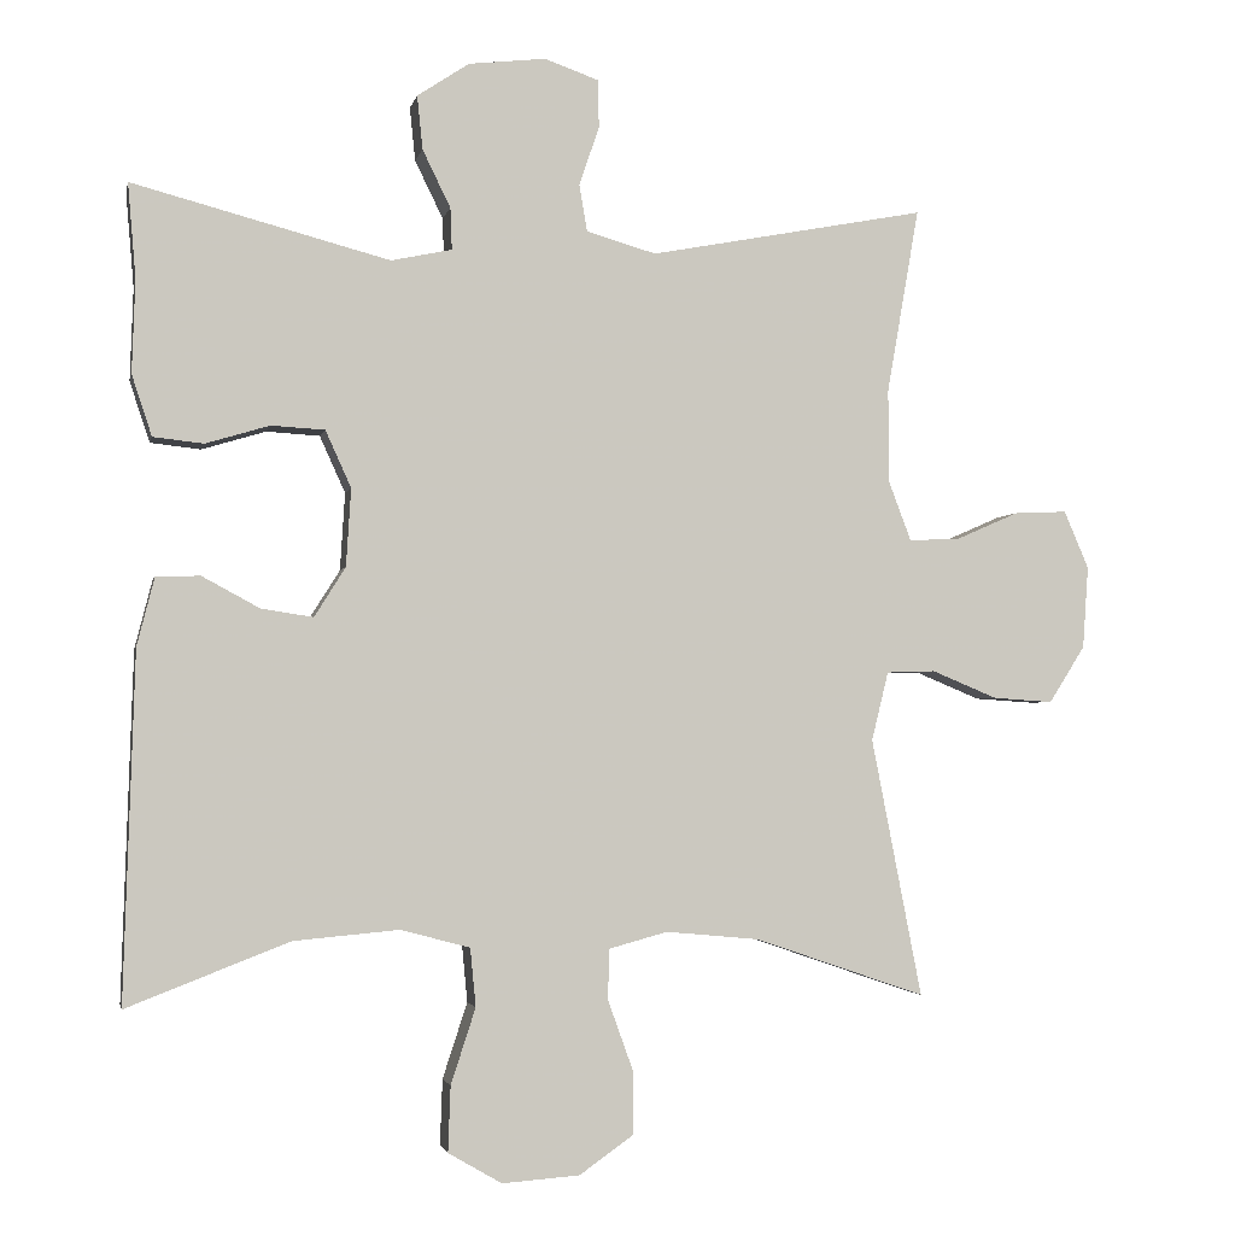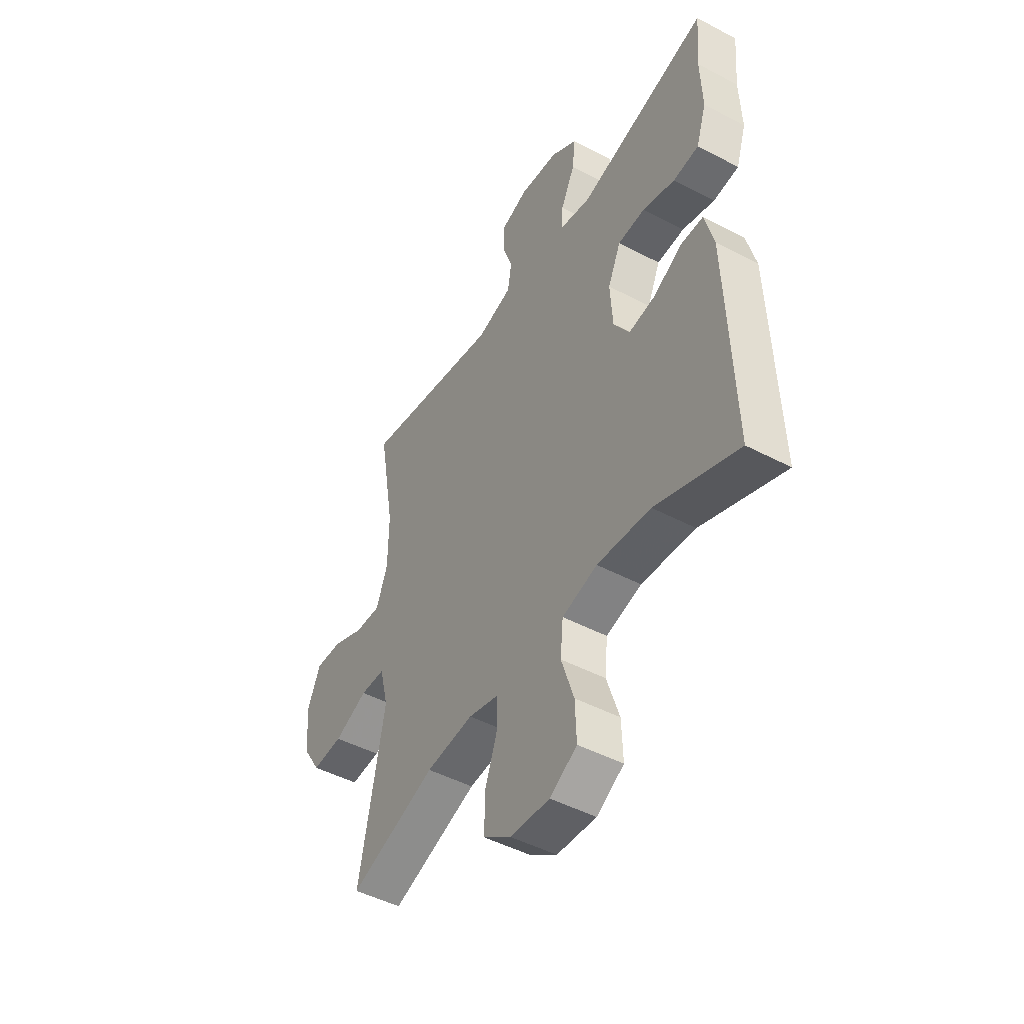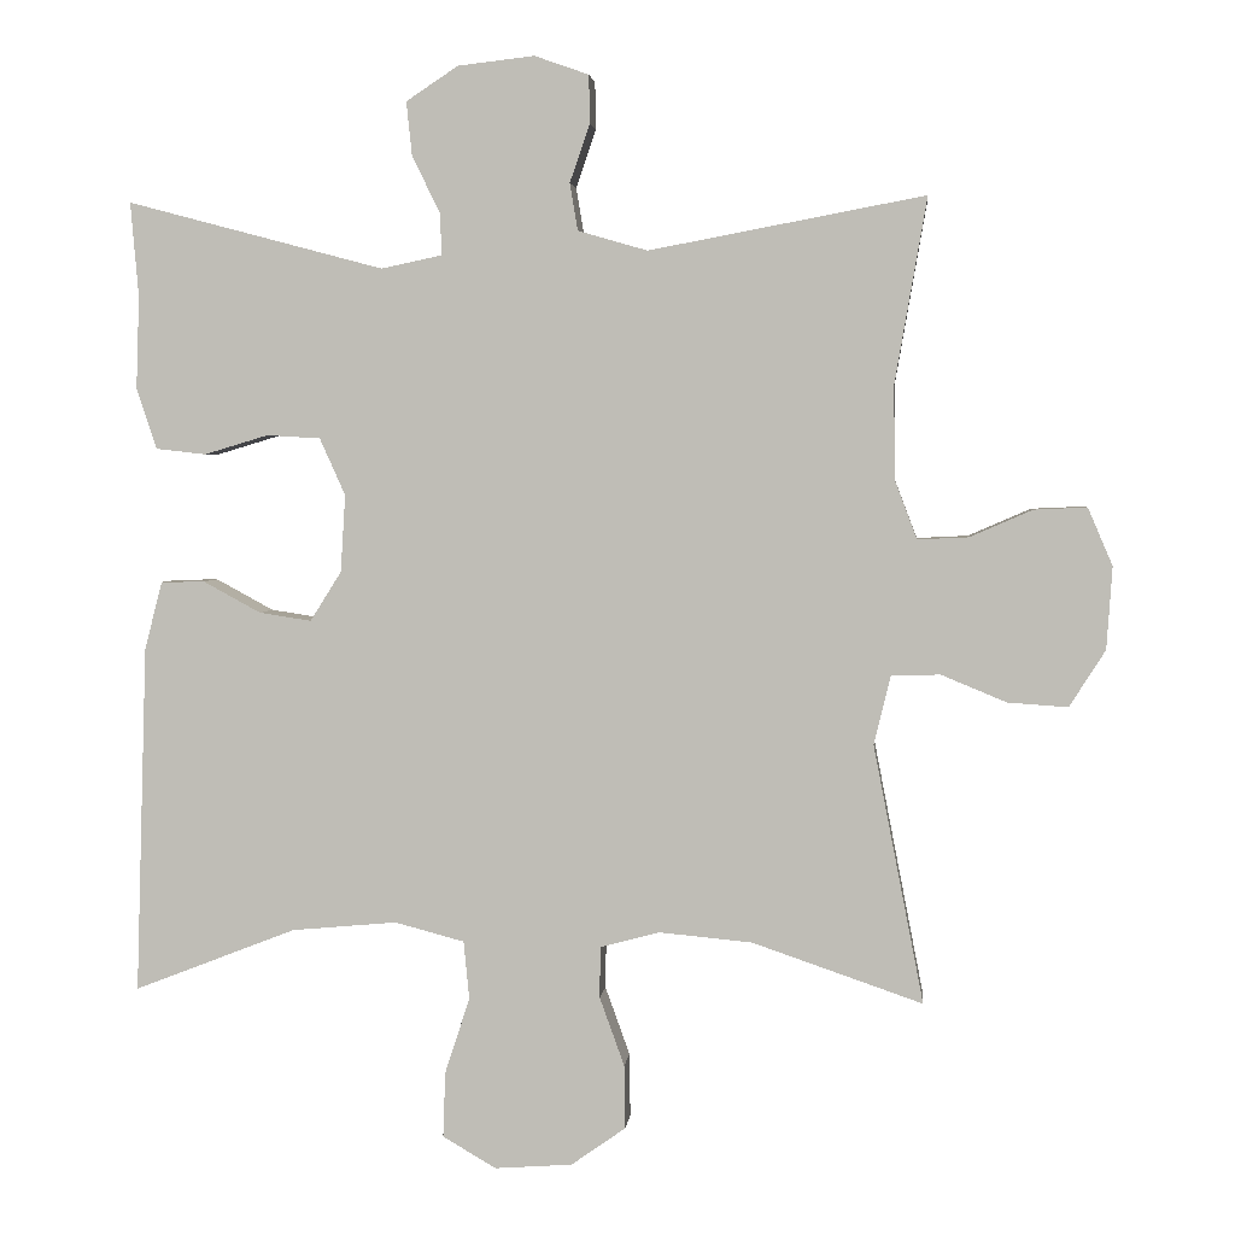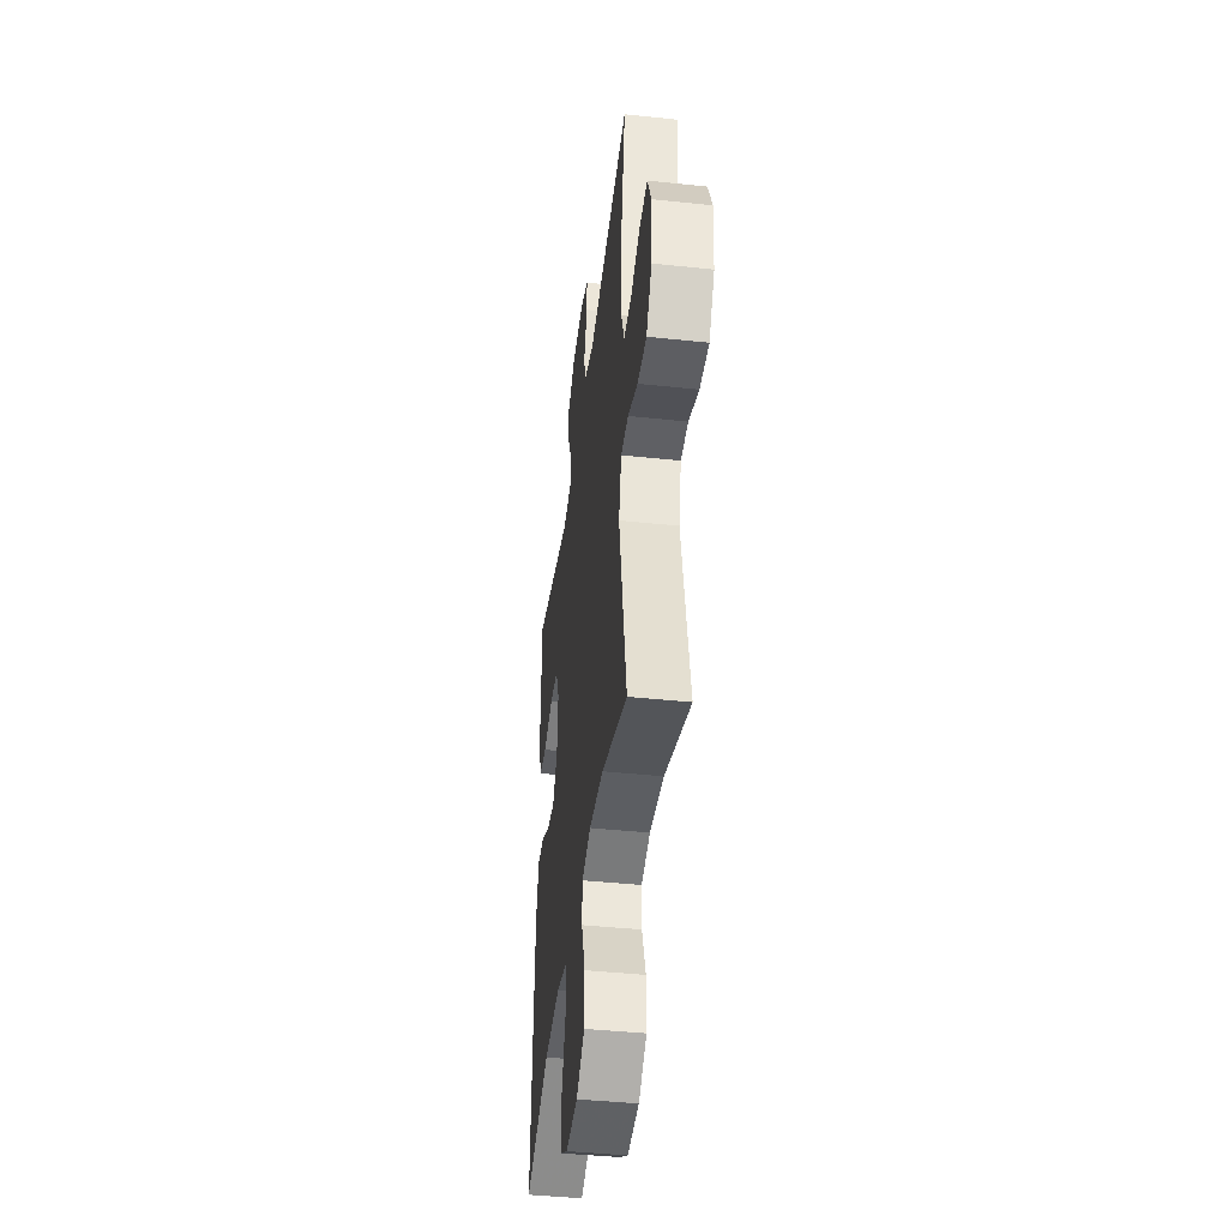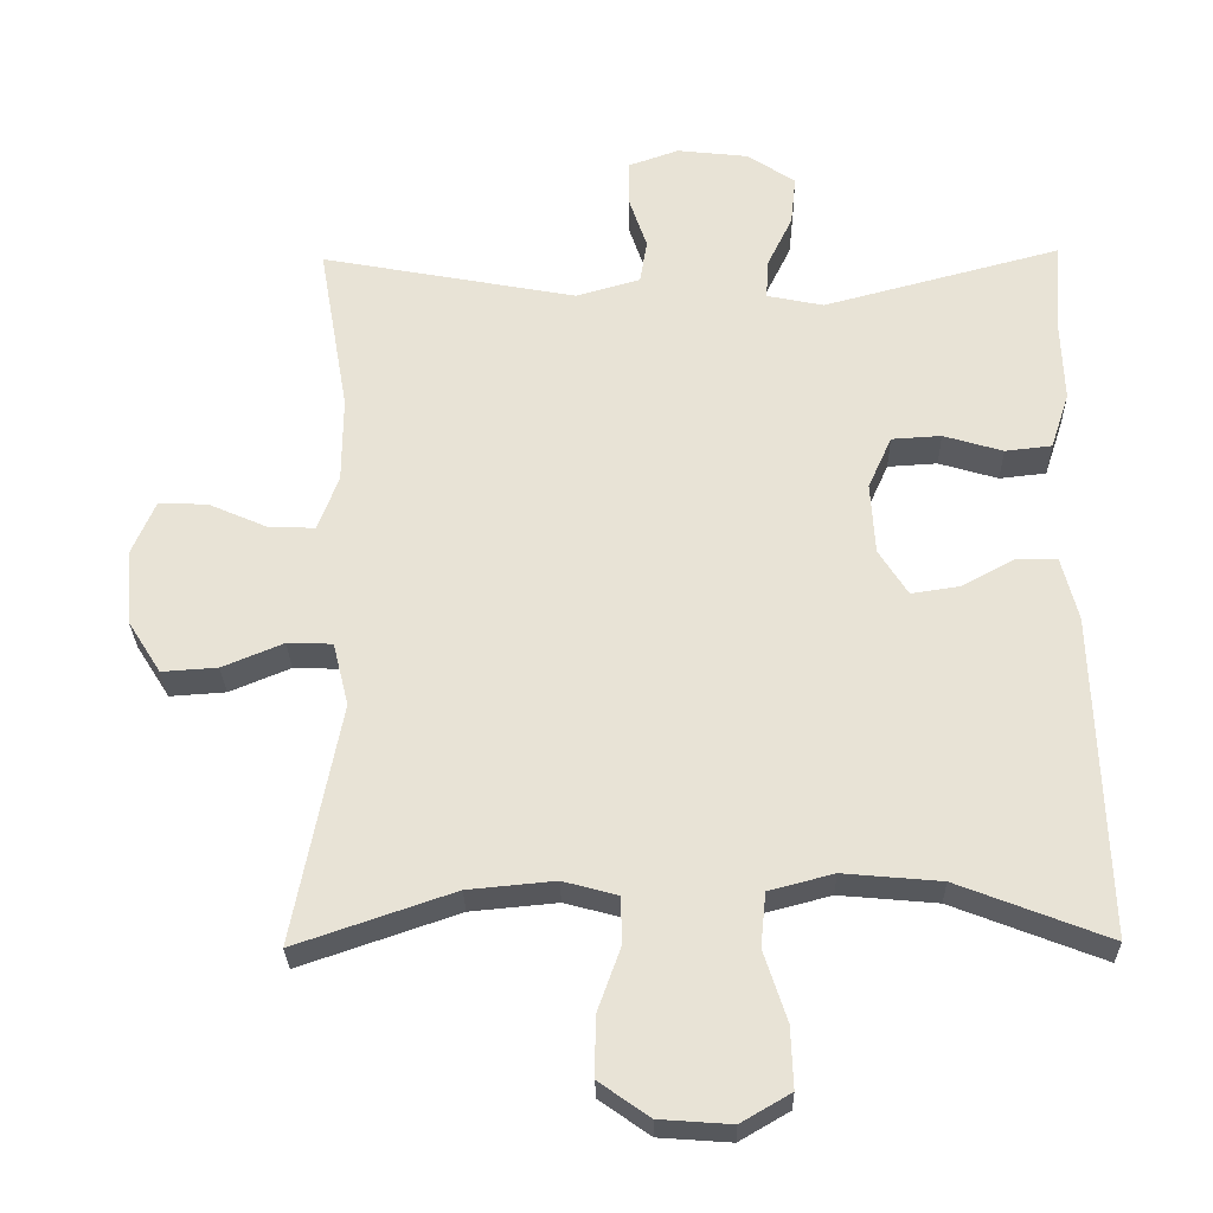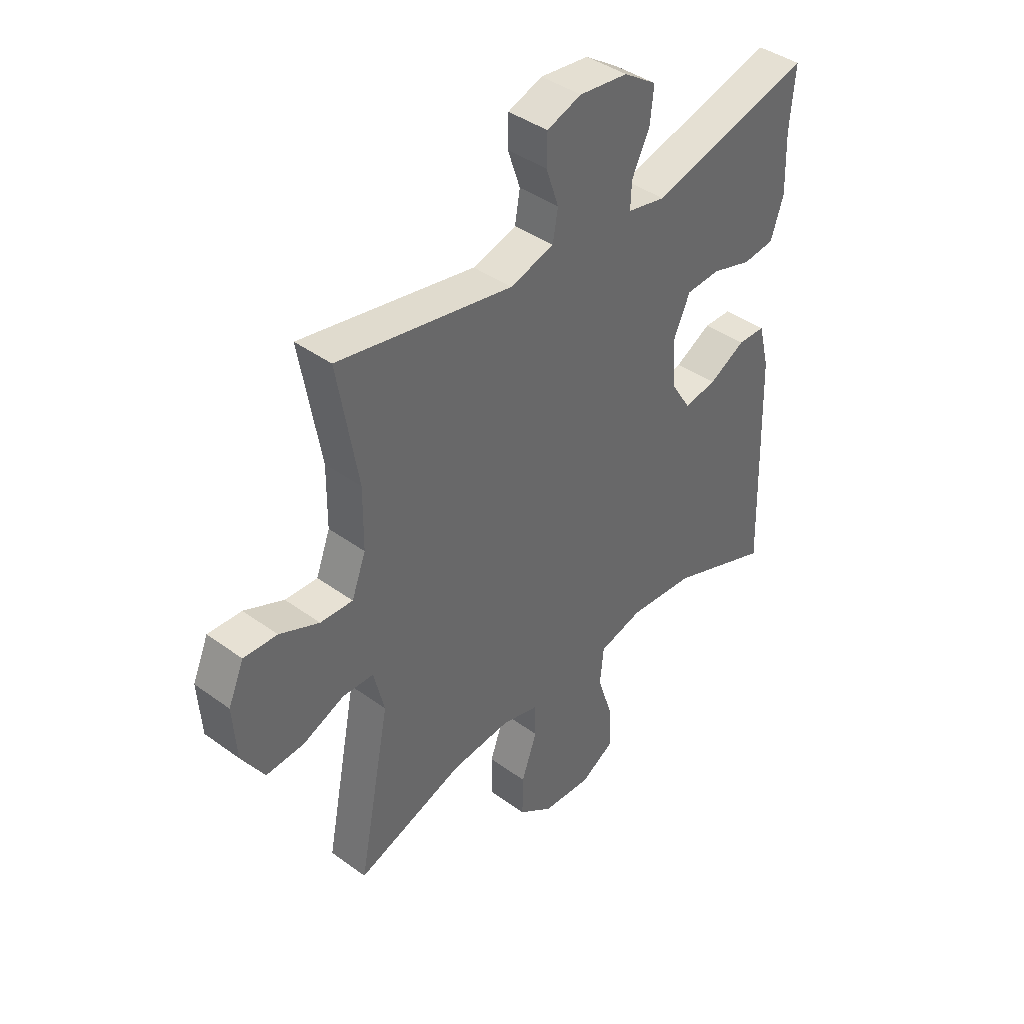
<metadata>
{"format":"obj","ext":"obj","renderer":"f3d","projection":"perspective","resolution":1024,"background":"white","views":[{"elev":-2.5,"azim":168.4,"up":"+Z"},{"elev":-47.6,"azim":59.3,"up":"+Z"},{"elev":3.2,"azim":-174.2,"up":"+Z"},{"elev":-42.8,"azim":-97.2,"up":"+Z"},{"elev":-28.1,"azim":1.2,"up":"+Z"},{"elev":41.0,"azim":-48.5,"up":"+Z"}]}
</metadata>
<code>
v -0.5 0.07 -0.5
v -0.437 0.07 -0.177
v -0.458 0.07 -0.091
v -0.519 0.07 -0.089
v -0.601 0.07 -0.123
v -0.676 0.07 -0.128
v -0.721 0.07 -0.057
v -0.728 0.07 0.046
v -0.697 0.07 0.118
v -0.631 0.07 0.115
v -0.553 0.07 0.081
v -0.489 0.07 0.078
v -0.461 0.07 0.152
v -0.46 0.07 0.269
v -0.5 0.07 0.5
v -0.155 0.07 0.435
v -0.068 0.07 0.46
v -0.058 0.07 0.519
v -0.083 0.07 0.592
v -0.082 0.07 0.652
v -0.014 0.07 0.676
v 0.082 0.07 0.665
v 0.147 0.07 0.622
v 0.14 0.07 0.555
v 0.105 0.07 0.483
v 0.103 0.07 0.431
v 0.179 0.07 0.415
v 0.5 0.07 0.5
v 0.49 0.07 0.382
v 0.494 0.07 0.266
v 0.469 0.07 0.19
v 0.406 0.07 0.183
v 0.326 0.07 0.207
v 0.259 0.07 0.203
v 0.227 0.07 0.132
v 0.233 0.07 0.035
v 0.272 0.07 -0.027
v 0.337 0.07 -0.017
v 0.409 0.07 0.022
v 0.464 0.07 0.021
v 0.486 0.07 -0.065
v 0.5 0.07 -0.5
v 0.297 0.07 -0.421
v 0.165 0.07 -0.409
v 0.078 0.07 -0.432
v 0.071 0.07 -0.505
v 0.102 0.07 -0.6
v 0.105 0.07 -0.682
v 0.038 0.07 -0.721
v -0.059 0.07 -0.714
v -0.127 0.07 -0.666
v -0.126 0.07 -0.586
v -0.095 0.07 -0.5
v -0.096 0.07 -0.436
v -0.17 0.07 -0.416
v -0.287 0.07 -0.427
v -0.5 0 -0.5
v -0.437 0 -0.177
v -0.458 0 -0.091
v -0.519 0 -0.089
v -0.601 0 -0.123
v -0.676 0 -0.128
v -0.721 0 -0.057
v -0.728 0 0.046
v -0.697 0 0.118
v -0.631 0 0.115
v -0.553 0 0.081
v -0.489 0 0.078
v -0.461 0 0.152
v -0.46 0 0.269
v -0.5 0 0.5
v -0.155 0 0.435
v -0.068 0 0.46
v -0.058 0 0.519
v -0.083 0 0.592
v -0.082 0 0.652
v -0.014 0 0.676
v 0.082 0 0.665
v 0.147 0 0.622
v 0.14 0 0.555
v 0.105 0 0.483
v 0.103 0 0.431
v 0.179 0 0.415
v 0.5 0 0.5
v 0.49 0 0.382
v 0.494 0 0.266
v 0.469 0 0.19
v 0.406 0 0.183
v 0.326 0 0.207
v 0.259 0 0.203
v 0.227 0 0.132
v 0.233 0 0.035
v 0.272 0 -0.027
v 0.337 0 -0.017
v 0.409 0 0.022
v 0.464 0 0.021
v 0.486 0 -0.065
v 0.5 0 -0.5
v 0.297 0 -0.421
v 0.165 0 -0.409
v 0.078 0 -0.432
v 0.071 0 -0.505
v 0.102 0 -0.6
v 0.105 0 -0.682
v 0.038 0 -0.721
v -0.059 0 -0.714
v -0.127 0 -0.666
v -0.126 0 -0.586
v -0.095 0 -0.5
v -0.096 0 -0.436
v -0.17 0 -0.416
v -0.287 0 -0.427
f 50 51 52 53
f 50 53 54
f 49 50 54
f 46 47 48 49
f 45 46 49 54
f 44 45 54 55
f 40 41 42 43
f 38 39 40 43
f 37 38 43 44
f 36 37 44 55
f 30 31 32 33
f 29 30 33 34
f 27 28 29 34
f 26 27 34 35
f 22 23 24 25
f 22 25 26
f 21 22 26
f 18 19 20 21
f 17 18 21 26
f 16 17 26 35
f 14 15 16 35
f 8 9 10 11
f 8 11 12
f 7 8 12
f 4 5 6 7
f 3 4 7 12
f 2 3 12 13
f 56 1 2
f 35 36 55 56
f 14 35 56
f 2 13 14 56
f 109 108 107 106
f 110 109 106
f 110 106 105
f 105 104 103 102
f 110 105 102 101
f 111 110 101 100
f 99 98 97 96
f 99 96 95 94
f 100 99 94 93
f 111 100 93 92
f 89 88 87 86
f 90 89 86 85
f 90 85 84 83
f 91 90 83 82
f 81 80 79 78
f 82 81 78
f 82 78 77
f 77 76 75 74
f 82 77 74 73
f 91 82 73 72
f 91 72 71 70
f 67 66 65 64
f 68 67 64
f 68 64 63
f 63 62 61 60
f 68 63 60 59
f 69 68 59 58
f 58 57 112
f 112 111 92 91
f 112 91 70
f 112 70 69 58
f 1 57 58 2
f 2 58 59 3
f 3 59 60 4
f 4 60 61 5
f 5 61 62 6
f 6 62 63 7
f 7 63 64 8
f 8 64 65 9
f 9 65 66 10
f 10 66 67 11
f 11 67 68 12
f 12 68 69 13
f 13 69 70 14
f 14 70 71 15
f 15 71 72 16
f 16 72 73 17
f 17 73 74 18
f 18 74 75 19
f 19 75 76 20
f 20 76 77 21
f 21 77 78 22
f 22 78 79 23
f 23 79 80 24
f 24 80 81 25
f 25 81 82 26
f 26 82 83 27
f 27 83 84 28
f 28 84 85 29
f 29 85 86 30
f 30 86 87 31
f 31 87 88 32
f 32 88 89 33
f 33 89 90 34
f 34 90 91 35
f 35 91 92 36
f 36 92 93 37
f 37 93 94 38
f 38 94 95 39
f 39 95 96 40
f 40 96 97 41
f 41 97 98 42
f 42 98 99 43
f 43 99 100 44
f 44 100 101 45
f 45 101 102 46
f 46 102 103 47
f 47 103 104 48
f 48 104 105 49
f 49 105 106 50
f 50 106 107 51
f 51 107 108 52
f 52 108 109 53
f 53 109 110 54
f 54 110 111 55
f 55 111 112 56
f 56 112 57 1

</code>
